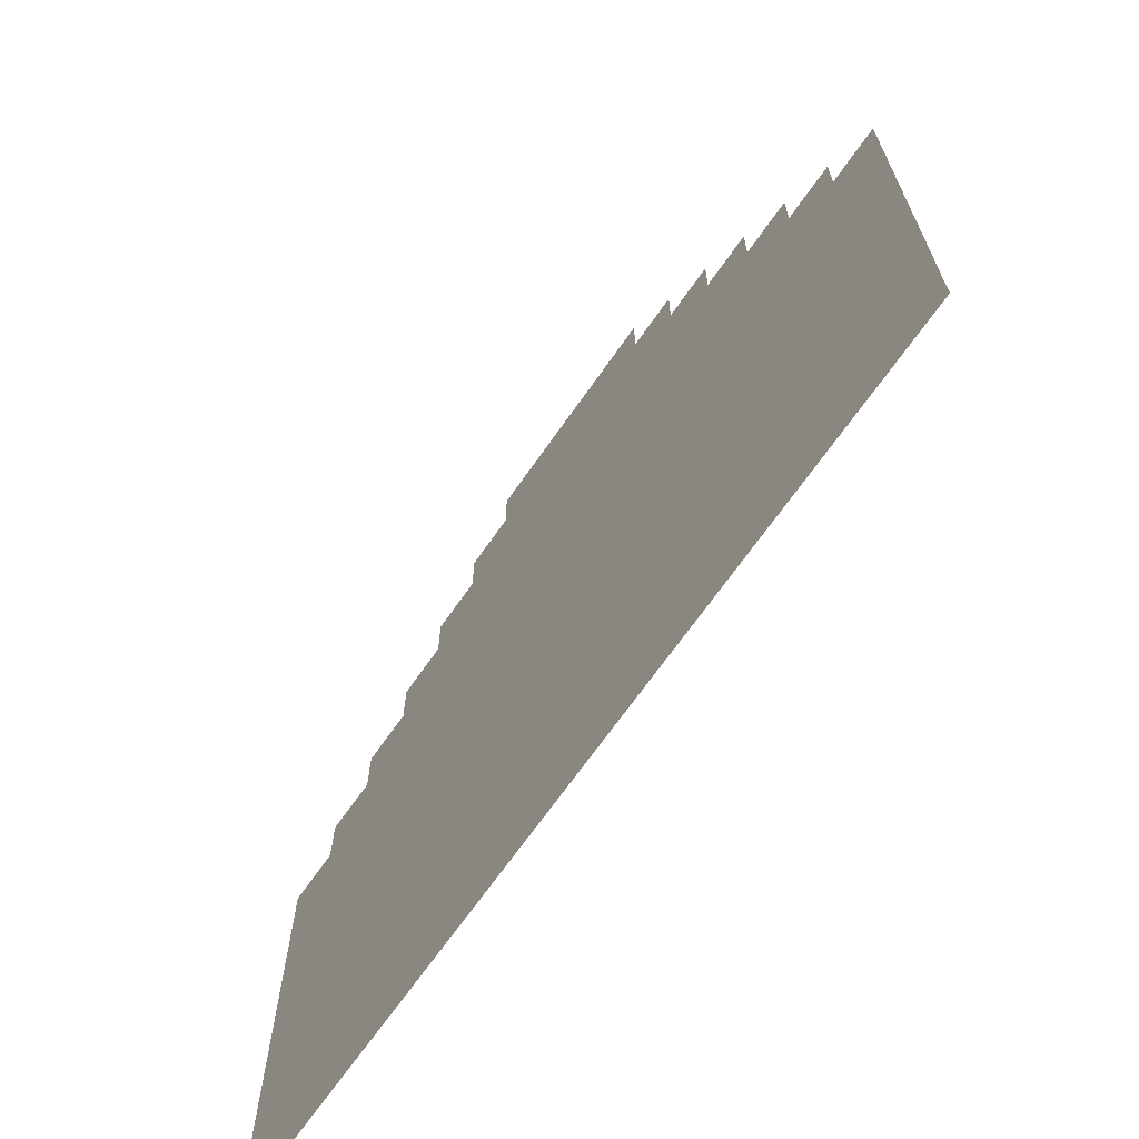
<metadata>
{"format":"obj","ext":"obj","renderer":"f3d","projection":"perspective","resolution":1024,"background":"white","views":[{"elev":-68.3,"azim":-124.9,"up":"+Y"}]}
</metadata>
<code>
v -1632 -1472 -0.6133
v -1648 -1472 -0.6133
v -1648 -1456 -0.6133
v -1632 -1456 -0.6133
v -1648 -1472 -0.6133
v -1664 -1472 -0.6133
v -1664 -1456 -0.6133
v -1648 -1456 -0.6133
v -1664 -1472 -0.6133
v -1680 -1472 -0.6133
v -1680 -1456 -0.6133
v -1664 -1456 -0.6133
v -1680 -1472 -0.6133
v -1696 -1472 -0.6133
v -1696 -1456 -0.6133
v -1680 -1456 -0.6133
v -1616 -1488 -0.62
v -1632 -1488 -0.62
v -1632 -1472 -0.62
v -1616 -1472 -0.62
v -1632 -1488 -0.62
v -1648 -1488 -0.62
v -1648 -1472 -0.62
v -1632 -1472 -0.62
v -1648 -1488 -0.62
v -1664 -1488 -0.62
v -1664 -1472 -0.62
v -1648 -1472 -0.62
v -1664 -1488 -0.62
v -1680 -1488 -0.62
v -1680 -1472 -0.62
v -1664 -1472 -0.62
v -1680 -1488 -0.62
v -1696 -1488 -0.62
v -1696 -1472 -0.62
v -1680 -1472 -0.62
v -1696 -1488 -0.62
v -1712 -1488 -0.62
v -1712 -1472 -0.62
v -1696 -1472 -0.62
v -1600 -1504 -0.6267
v -1616 -1504 -0.6267
v -1616 -1488 -0.6267
v -1600 -1488 -0.6267
v -1616 -1504 -0.6267
v -1632 -1504 -0.6267
v -1632 -1488 -0.6267
v -1616 -1488 -0.6267
v -1632 -1504 -0.6267
v -1648 -1504 -0.6267
v -1648 -1488 -0.6267
v -1632 -1488 -0.6267
v -1648 -1504 -0.6267
v -1664 -1504 -0.6267
v -1664 -1488 -0.6267
v -1648 -1488 -0.6267
v -1664 -1504 -0.6267
v -1680 -1504 -0.6267
v -1680 -1488 -0.6267
v -1664 -1488 -0.6267
v -1680 -1504 -0.6267
v -1696 -1504 -0.6267
v -1696 -1488 -0.6267
v -1680 -1488 -0.6267
v -1696 -1504 -0.6267
v -1712 -1504 -0.6267
v -1712 -1488 -0.6267
v -1696 -1488 -0.6267
v -1712 -1504 -0.6267
v -1728 -1504 -0.6267
v -1728 -1488 -0.6267
v -1712 -1488 -0.6267
v -1584 -1520 -0.6333
v -1600 -1520 -0.6333
v -1600 -1504 -0.6333
v -1584 -1504 -0.6333
v -1600 -1520 -0.6333
v -1616 -1520 -0.6333
v -1616 -1504 -0.6333
v -1600 -1504 -0.6333
v -1616 -1520 -0.6333
v -1632 -1520 -0.6333
v -1632 -1504 -0.6333
v -1616 -1504 -0.6333
v -1632 -1520 -0.6333
v -1648 -1520 -0.6333
v -1648 -1504 -0.6333
v -1632 -1504 -0.6333
v -1648 -1520 -0.6333
v -1664 -1520 -0.6333
v -1664 -1504 -0.6333
v -1648 -1504 -0.6333
v -1664 -1520 -0.6333
v -1680 -1520 -0.6333
v -1680 -1504 -0.6333
v -1664 -1504 -0.6333
v -1680 -1520 -0.6333
v -1696 -1520 -0.6333
v -1696 -1504 -0.6333
v -1680 -1504 -0.6333
v -1696 -1520 -0.6333
v -1712 -1520 -0.6333
v -1712 -1504 -0.6333
v -1696 -1504 -0.6333
v -1712 -1520 -0.6333
v -1728 -1520 -0.6333
v -1728 -1504 -0.6333
v -1712 -1504 -0.6333
v -1728 -1520 -0.6333
v -1744 -1520 -0.6333
v -1744 -1504 -0.6333
v -1728 -1504 -0.6333
v -1568 -1536 -0.64
v -1584 -1536 -0.64
v -1584 -1520 -0.64
v -1568 -1520 -0.64
v -1584 -1536 -0.64
v -1600 -1536 -0.64
v -1600 -1520 -0.64
v -1584 -1520 -0.64
v -1600 -1536 -0.64
v -1616 -1536 -0.64
v -1616 -1520 -0.64
v -1600 -1520 -0.64
v -1616 -1536 -0.64
v -1632 -1536 -0.64
v -1632 -1520 -0.64
v -1616 -1520 -0.64
v -1632 -1536 -0.64
v -1648 -1536 -0.64
v -1648 -1520 -0.64
v -1632 -1520 -0.64
v -1648 -1536 -0.64
v -1664 -1536 -0.64
v -1664 -1520 -0.64
v -1648 -1520 -0.64
v -1664 -1536 -0.64
v -1680 -1536 -0.64
v -1680 -1520 -0.64
v -1664 -1520 -0.64
v -1680 -1536 -0.64
v -1696 -1536 -0.64
v -1696 -1520 -0.64
v -1680 -1520 -0.64
v -1696 -1536 -0.64
v -1712 -1536 -0.64
v -1712 -1520 -0.64
v -1696 -1520 -0.64
v -1712 -1536 -0.64
v -1728 -1536 -0.64
v -1728 -1520 -0.64
v -1712 -1520 -0.64
v -1728 -1536 -0.64
v -1744 -1536 -0.64
v -1744 -1520 -0.64
v -1728 -1520 -0.64
v -1744 -1536 -0.64
v -1760 -1536 -0.64
v -1760 -1520 -0.64
v -1744 -1520 -0.64
v -1552 -1552 -0.6467
v -1568 -1552 -0.6467
v -1568 -1536 -0.6467
v -1552 -1536 -0.6467
v -1568 -1552 -0.6467
v -1584 -1552 -0.6467
v -1584 -1536 -0.6467
v -1568 -1536 -0.6467
v -1584 -1552 -0.6467
v -1600 -1552 -0.6467
v -1600 -1536 -0.6467
v -1584 -1536 -0.6467
v -1600 -1552 -0.6467
v -1616 -1552 -0.6467
v -1616 -1536 -0.6467
v -1600 -1536 -0.6467
v -1616 -1552 -0.6467
v -1632 -1552 -0.6467
v -1632 -1536 -0.6467
v -1616 -1536 -0.6467
v -1632 -1552 -0.6467
v -1648 -1552 -0.6467
v -1648 -1536 -0.6467
v -1632 -1536 -0.6467
v -1648 -1552 -0.6467
v -1664 -1552 -0.6467
v -1664 -1536 -0.6467
v -1648 -1536 -0.6467
v -1664 -1552 -0.6467
v -1680 -1552 -0.6467
v -1680 -1536 -0.6467
v -1664 -1536 -0.6467
v -1680 -1552 -0.6467
v -1696 -1552 -0.6467
v -1696 -1536 -0.6467
v -1680 -1536 -0.6467
v -1696 -1552 -0.6467
v -1712 -1552 -0.6467
v -1712 -1536 -0.6467
v -1696 -1536 -0.6467
v -1712 -1552 -0.6467
v -1728 -1552 -0.6467
v -1728 -1536 -0.6467
v -1712 -1536 -0.6467
v -1728 -1552 -0.6467
v -1744 -1552 -0.6467
v -1744 -1536 -0.6467
v -1728 -1536 -0.6467
v -1744 -1552 -0.6467
v -1760 -1552 -0.6467
v -1760 -1536 -0.6467
v -1744 -1536 -0.6467
v -1760 -1552 -0.6467
v -1776 -1552 -0.6467
v -1776 -1536 -0.6467
v -1760 -1536 -0.6467
v -1536 -1568 -0.6533
v -1552 -1568 -0.6533
v -1552 -1552 -0.6533
v -1536 -1552 -0.6533
v -1552 -1568 -0.6533
v -1568 -1568 -0.6533
v -1568 -1552 -0.6533
v -1552 -1552 -0.6533
v -1568 -1568 -0.6533
v -1584 -1568 -0.6533
v -1584 -1552 -0.6533
v -1568 -1552 -0.6533
v -1584 -1568 -0.6533
v -1600 -1568 -0.6533
v -1600 -1552 -0.6533
v -1584 -1552 -0.6533
v -1600 -1568 -0.6533
v -1616 -1568 -0.6533
v -1616 -1552 -0.6533
v -1600 -1552 -0.6533
v -1616 -1568 -0.6533
v -1632 -1568 -0.6533
v -1632 -1552 -0.6533
v -1616 -1552 -0.6533
v -1632 -1568 -0.6533
v -1648 -1568 -0.6533
v -1648 -1552 -0.6533
v -1632 -1552 -0.6533
v -1648 -1568 -0.6533
v -1664 -1568 -0.6533
v -1664 -1552 -0.6533
v -1648 -1552 -0.6533
v -1664 -1568 -0.6533
v -1680 -1568 -0.6533
v -1680 -1552 -0.6533
v -1664 -1552 -0.6533
v -1680 -1568 -0.6533
v -1696 -1568 -0.6533
v -1696 -1552 -0.6533
v -1680 -1552 -0.6533
v -1696 -1568 -0.6533
v -1712 -1568 -0.6533
v -1712 -1552 -0.6533
v -1696 -1552 -0.6533
v -1712 -1568 -0.6533
v -1728 -1568 -0.6533
v -1728 -1552 -0.6533
v -1712 -1552 -0.6533
v -1728 -1568 -0.6533
v -1744 -1568 -0.6533
v -1744 -1552 -0.6533
v -1728 -1552 -0.6533
v -1744 -1568 -0.6533
v -1760 -1568 -0.6533
v -1760 -1552 -0.6533
v -1744 -1552 -0.6533
v -1760 -1568 -0.6533
v -1776 -1568 -0.6533
v -1776 -1552 -0.6533
v -1760 -1552 -0.6533
v -1776 -1568 -0.6533
v -1792 -1568 -0.6533
v -1792 -1552 -0.6533
v -1776 -1552 -0.6533
v -1536 -1584 -0.66
v -1552 -1584 -0.66
v -1552 -1568 -0.66
v -1536 -1568 -0.66
v -1552 -1584 -0.66
v -1568 -1584 -0.66
v -1568 -1568 -0.66
v -1552 -1568 -0.66
v -1568 -1584 -0.66
v -1584 -1584 -0.66
v -1584 -1568 -0.66
v -1568 -1568 -0.66
v -1584 -1584 -0.66
v -1600 -1584 -0.66
v -1600 -1568 -0.66
v -1584 -1568 -0.66
v -1600 -1584 -0.66
v -1616 -1584 -0.66
v -1616 -1568 -0.66
v -1600 -1568 -0.66
v -1616 -1584 -0.66
v -1632 -1584 -0.66
v -1632 -1568 -0.66
v -1616 -1568 -0.66
v -1632 -1584 -0.66
v -1648 -1584 -0.66
v -1648 -1568 -0.66
v -1632 -1568 -0.66
v -1648 -1584 -0.66
v -1664 -1584 -0.66
v -1664 -1568 -0.66
v -1648 -1568 -0.66
v -1664 -1584 -0.66
v -1680 -1584 -0.66
v -1680 -1568 -0.66
v -1664 -1568 -0.66
v -1680 -1584 -0.66
v -1696 -1584 -0.66
v -1696 -1568 -0.66
v -1680 -1568 -0.66
v -1696 -1584 -0.66
v -1712 -1584 -0.66
v -1712 -1568 -0.66
v -1696 -1568 -0.66
v -1712 -1584 -0.66
v -1728 -1584 -0.66
v -1728 -1568 -0.66
v -1712 -1568 -0.66
v -1728 -1584 -0.66
v -1744 -1584 -0.66
v -1744 -1568 -0.66
v -1728 -1568 -0.66
v -1744 -1584 -0.66
v -1760 -1584 -0.66
v -1760 -1568 -0.66
v -1744 -1568 -0.66
v -1760 -1584 -0.66
v -1776 -1584 -0.66
v -1776 -1568 -0.66
v -1760 -1568 -0.66
v -1776 -1584 -0.66
v -1792 -1584 -0.66
v -1792 -1568 -0.66
v -1776 -1568 -0.66
v -1536 -1600 -0.6667
v -1552 -1600 -0.6667
v -1552 -1584 -0.6667
v -1536 -1584 -0.6667
v -1552 -1600 -0.6667
v -1568 -1600 -0.6667
v -1568 -1584 -0.6667
v -1552 -1584 -0.6667
v -1568 -1600 -0.6667
v -1584 -1600 -0.6667
v -1584 -1584 -0.6667
v -1568 -1584 -0.6667
v -1584 -1600 -0.6667
v -1600 -1600 -0.6667
v -1600 -1584 -0.6667
v -1584 -1584 -0.6667
v -1600 -1600 -0.6667
v -1616 -1600 -0.6667
v -1616 -1584 -0.6667
v -1600 -1584 -0.6667
v -1616 -1600 -0.6667
v -1632 -1600 -0.6667
v -1632 -1584 -0.6667
v -1616 -1584 -0.6667
v -1632 -1600 -0.6667
v -1648 -1600 -0.6667
v -1648 -1584 -0.6667
v -1632 -1584 -0.6667
v -1648 -1600 -0.6667
v -1664 -1600 -0.6667
v -1664 -1584 -0.6667
v -1648 -1584 -0.6667
v -1664 -1600 -0.6667
v -1680 -1600 -0.6667
v -1680 -1584 -0.6667
v -1664 -1584 -0.6667
v -1680 -1600 -0.6667
v -1696 -1600 -0.6667
v -1696 -1584 -0.6667
v -1680 -1584 -0.6667
v -1696 -1600 -0.6667
v -1712 -1600 -0.6667
v -1712 -1584 -0.6667
v -1696 -1584 -0.6667
v -1712 -1600 -0.6667
v -1728 -1600 -0.6667
v -1728 -1584 -0.6667
v -1712 -1584 -0.6667
v -1728 -1600 -0.6667
v -1744 -1600 -0.6667
v -1744 -1584 -0.6667
v -1728 -1584 -0.6667
v -1744 -1600 -0.6667
v -1760 -1600 -0.6667
v -1760 -1584 -0.6667
v -1744 -1584 -0.6667
v -1760 -1600 -0.6667
v -1776 -1600 -0.6667
v -1776 -1584 -0.6667
v -1760 -1584 -0.6667
v -1776 -1600 -0.6667
v -1792 -1600 -0.6667
v -1792 -1584 -0.6667
v -1776 -1584 -0.6667
v -1536 -1616 -0.6733
v -1552 -1616 -0.6733
v -1552 -1600 -0.6733
v -1536 -1600 -0.6733
v -1552 -1616 -0.6733
v -1568 -1616 -0.6733
v -1568 -1600 -0.6733
v -1552 -1600 -0.6733
v -1568 -1616 -0.6733
v -1584 -1616 -0.6733
v -1584 -1600 -0.6733
v -1568 -1600 -0.6733
v -1584 -1616 -0.6733
v -1600 -1616 -0.6733
v -1600 -1600 -0.6733
v -1584 -1600 -0.6733
v -1600 -1616 -0.6733
v -1616 -1616 -0.6733
v -1616 -1600 -0.6733
v -1600 -1600 -0.6733
v -1616 -1616 -0.6733
v -1632 -1616 -0.6733
v -1632 -1600 -0.6733
v -1616 -1600 -0.6733
v -1632 -1616 -0.6733
v -1648 -1616 -0.6733
v -1648 -1600 -0.6733
v -1632 -1600 -0.6733
v -1648 -1616 -0.6733
v -1664 -1616 -0.6733
v -1664 -1600 -0.6733
v -1648 -1600 -0.6733
v -1664 -1616 -0.6733
v -1680 -1616 -0.6733
v -1680 -1600 -0.6733
v -1664 -1600 -0.6733
v -1680 -1616 -0.6733
v -1696 -1616 -0.6733
v -1696 -1600 -0.6733
v -1680 -1600 -0.6733
v -1696 -1616 -0.6733
v -1712 -1616 -0.6733
v -1712 -1600 -0.6733
v -1696 -1600 -0.6733
v -1712 -1616 -0.6733
v -1728 -1616 -0.6733
v -1728 -1600 -0.6733
v -1712 -1600 -0.6733
v -1728 -1616 -0.6733
v -1744 -1616 -0.6733
v -1744 -1600 -0.6733
v -1728 -1600 -0.6733
v -1744 -1616 -0.6733
v -1760 -1616 -0.6733
v -1760 -1600 -0.6733
v -1744 -1600 -0.6733
v -1760 -1616 -0.6733
v -1776 -1616 -0.6733
v -1776 -1600 -0.6733
v -1760 -1600 -0.6733
v -1776 -1616 -0.6733
v -1792 -1616 -0.6733
v -1792 -1600 -0.6733
v -1776 -1600 -0.6733
v -1536 -1632 -0.68
v -1552 -1632 -0.68
v -1552 -1616 -0.68
v -1536 -1616 -0.68
v -1552 -1632 -0.68
v -1568 -1632 -0.68
v -1568 -1616 -0.68
v -1552 -1616 -0.68
v -1568 -1632 -0.68
v -1584 -1632 -0.68
v -1584 -1616 -0.68
v -1568 -1616 -0.68
v -1584 -1632 -0.68
v -1600 -1632 -0.68
v -1600 -1616 -0.68
v -1584 -1616 -0.68
v -1600 -1632 -0.68
v -1616 -1632 -0.68
v -1616 -1616 -0.68
v -1600 -1616 -0.68
v -1616 -1632 -0.68
v -1632 -1632 -0.68
v -1632 -1616 -0.68
v -1616 -1616 -0.68
v -1632 -1632 -0.68
v -1648 -1632 -0.68
v -1648 -1616 -0.68
v -1632 -1616 -0.68
v -1648 -1632 -0.68
v -1664 -1632 -0.68
v -1664 -1616 -0.68
v -1648 -1616 -0.68
v -1664 -1632 -0.68
v -1680 -1632 -0.68
v -1680 -1616 -0.68
v -1664 -1616 -0.68
v -1680 -1632 -0.68
v -1696 -1632 -0.68
v -1696 -1616 -0.68
v -1680 -1616 -0.68
v -1696 -1632 -0.68
v -1712 -1632 -0.68
v -1712 -1616 -0.68
v -1696 -1616 -0.68
v -1712 -1632 -0.68
v -1728 -1632 -0.68
v -1728 -1616 -0.68
v -1712 -1616 -0.68
v -1728 -1632 -0.68
v -1744 -1632 -0.68
v -1744 -1616 -0.68
v -1728 -1616 -0.68
v -1744 -1632 -0.68
v -1760 -1632 -0.68
v -1760 -1616 -0.68
v -1744 -1616 -0.68
v -1760 -1632 -0.68
v -1776 -1632 -0.68
v -1776 -1616 -0.68
v -1760 -1616 -0.68
v -1776 -1632 -0.68
v -1792 -1632 -0.68
v -1792 -1616 -0.68
v -1776 -1616 -0.68
v -1536 -1648 -0.6867
v -1552 -1648 -0.6867
v -1552 -1632 -0.6867
v -1536 -1632 -0.6867
v -1552 -1648 -0.6867
v -1568 -1648 -0.6867
v -1568 -1632 -0.6867
v -1552 -1632 -0.6867
v -1568 -1648 -0.6867
v -1584 -1648 -0.6867
v -1584 -1632 -0.6867
v -1568 -1632 -0.6867
v -1584 -1648 -0.6867
v -1600 -1648 -0.6867
v -1600 -1632 -0.6867
v -1584 -1632 -0.6867
v -1600 -1648 -0.6867
v -1616 -1648 -0.6867
v -1616 -1632 -0.6867
v -1600 -1632 -0.6867
v -1616 -1648 -0.6867
v -1632 -1648 -0.6867
v -1632 -1632 -0.6867
v -1616 -1632 -0.6867
v -1632 -1648 -0.6867
v -1648 -1648 -0.6867
v -1648 -1632 -0.6867
v -1632 -1632 -0.6867
v -1648 -1648 -0.6867
v -1664 -1648 -0.6867
v -1664 -1632 -0.6867
v -1648 -1632 -0.6867
v -1664 -1648 -0.6867
v -1680 -1648 -0.6867
v -1680 -1632 -0.6867
v -1664 -1632 -0.6867
v -1680 -1648 -0.6867
v -1696 -1648 -0.6867
v -1696 -1632 -0.6867
v -1680 -1632 -0.6867
v -1696 -1648 -0.6867
v -1712 -1648 -0.6867
v -1712 -1632 -0.6867
v -1696 -1632 -0.6867
v -1712 -1648 -0.6867
v -1728 -1648 -0.6867
v -1728 -1632 -0.6867
v -1712 -1632 -0.6867
v -1728 -1648 -0.6867
v -1744 -1648 -0.6867
v -1744 -1632 -0.6867
v -1728 -1632 -0.6867
v -1744 -1648 -0.6867
v -1760 -1648 -0.6867
v -1760 -1632 -0.6867
v -1744 -1632 -0.6867
v -1760 -1648 -0.6867
v -1776 -1648 -0.6867
v -1776 -1632 -0.6867
v -1760 -1632 -0.6867
v -1776 -1648 -0.6867
v -1792 -1648 -0.6867
v -1792 -1632 -0.6867
v -1776 -1632 -0.6867
v -1536 -1664 -0.6933
v -1552 -1664 -0.6933
v -1552 -1648 -0.6933
v -1536 -1648 -0.6933
v -1552 -1664 -0.6933
v -1568 -1664 -0.6933
v -1568 -1648 -0.6933
v -1552 -1648 -0.6933
v -1568 -1664 -0.6933
v -1584 -1664 -0.6933
v -1584 -1648 -0.6933
v -1568 -1648 -0.6933
v -1584 -1664 -0.6933
v -1600 -1664 -0.6933
v -1600 -1648 -0.6933
v -1584 -1648 -0.6933
v -1600 -1664 -0.6933
v -1616 -1664 -0.6933
v -1616 -1648 -0.6933
v -1600 -1648 -0.6933
v -1616 -1664 -0.6933
v -1632 -1664 -0.6933
v -1632 -1648 -0.6933
v -1616 -1648 -0.6933
v -1632 -1664 -0.6933
v -1648 -1664 -0.6933
v -1648 -1648 -0.6933
v -1632 -1648 -0.6933
v -1648 -1664 -0.6933
v -1664 -1664 -0.6933
v -1664 -1648 -0.6933
v -1648 -1648 -0.6933
v -1664 -1664 -0.6933
v -1680 -1664 -0.6933
v -1680 -1648 -0.6933
v -1664 -1648 -0.6933
v -1680 -1664 -0.6933
v -1696 -1664 -0.6933
v -1696 -1648 -0.6933
v -1680 -1648 -0.6933
v -1696 -1664 -0.6933
v -1712 -1664 -0.6933
v -1712 -1648 -0.6933
v -1696 -1648 -0.6933
v -1712 -1664 -0.6933
v -1728 -1664 -0.6933
v -1728 -1648 -0.6933
v -1712 -1648 -0.6933
v -1728 -1664 -0.6933
v -1744 -1664 -0.6933
v -1744 -1648 -0.6933
v -1728 -1648 -0.6933
v -1744 -1664 -0.6933
v -1760 -1664 -0.6933
v -1760 -1648 -0.6933
v -1744 -1648 -0.6933
v -1760 -1664 -0.6933
v -1776 -1664 -0.6933
v -1776 -1648 -0.6933
v -1760 -1648 -0.6933
v -1776 -1664 -0.6933
v -1792 -1664 -0.6933
v -1792 -1648 -0.6933
v -1776 -1648 -0.6933
v -1536 -1680 -0.7
v -1552 -1680 -0.7
v -1552 -1664 -0.7
v -1536 -1664 -0.7
v -1552 -1680 -0.7
v -1568 -1680 -0.7
v -1568 -1664 -0.7
v -1552 -1664 -0.7
v -1568 -1680 -0.7
v -1584 -1680 -0.7
v -1584 -1664 -0.7
v -1568 -1664 -0.7
v -1584 -1680 -0.7
v -1600 -1680 -0.7
v -1600 -1664 -0.7
v -1584 -1664 -0.7
v -1600 -1680 -0.7
v -1616 -1680 -0.7
v -1616 -1664 -0.7
v -1600 -1664 -0.7
v -1616 -1680 -0.7
v -1632 -1680 -0.7
v -1632 -1664 -0.7
v -1616 -1664 -0.7
v -1632 -1680 -0.7
v -1648 -1680 -0.7
v -1648 -1664 -0.7
v -1632 -1664 -0.7
v -1648 -1680 -0.7
v -1664 -1680 -0.7
v -1664 -1664 -0.7
v -1648 -1664 -0.7
v -1664 -1680 -0.7
v -1680 -1680 -0.7
v -1680 -1664 -0.7
v -1664 -1664 -0.7
v -1680 -1680 -0.7
v -1696 -1680 -0.7
v -1696 -1664 -0.7
v -1680 -1664 -0.7
v -1696 -1680 -0.7
v -1712 -1680 -0.7
v -1712 -1664 -0.7
v -1696 -1664 -0.7
v -1712 -1680 -0.7
v -1728 -1680 -0.7
v -1728 -1664 -0.7
v -1712 -1664 -0.7
v -1728 -1680 -0.7
v -1744 -1680 -0.7
v -1744 -1664 -0.7
v -1728 -1664 -0.7
v -1744 -1680 -0.7
v -1760 -1680 -0.7
v -1760 -1664 -0.7
v -1744 -1664 -0.7
v -1760 -1680 -0.7
v -1776 -1680 -0.7
v -1776 -1664 -0.7
v -1760 -1664 -0.7
v -1776 -1680 -0.7
v -1792 -1680 -0.7
v -1792 -1664 -0.7
v -1776 -1664 -0.7
v -1536 -1696 -0.7067
v -1552 -1696 -0.7067
v -1552 -1680 -0.7067
v -1536 -1680 -0.7067
v -1552 -1696 -0.7067
v -1568 -1696 -0.7067
v -1568 -1680 -0.7067
v -1552 -1680 -0.7067
v -1568 -1696 -0.7067
v -1584 -1696 -0.7067
v -1584 -1680 -0.7067
v -1568 -1680 -0.7067
v -1584 -1696 -0.7067
v -1600 -1696 -0.7067
v -1600 -1680 -0.7067
v -1584 -1680 -0.7067
v -1600 -1696 -0.7067
v -1616 -1696 -0.7067
v -1616 -1680 -0.7067
v -1600 -1680 -0.7067
v -1616 -1696 -0.7067
v -1632 -1696 -0.7067
v -1632 -1680 -0.7067
v -1616 -1680 -0.7067
v -1632 -1696 -0.7067
v -1648 -1696 -0.7067
v -1648 -1680 -0.7067
v -1632 -1680 -0.7067
v -1648 -1696 -0.7067
v -1664 -1696 -0.7067
v -1664 -1680 -0.7067
v -1648 -1680 -0.7067
v -1664 -1696 -0.7067
v -1680 -1696 -0.7067
v -1680 -1680 -0.7067
v -1664 -1680 -0.7067
v -1680 -1696 -0.7067
v -1696 -1696 -0.7067
v -1696 -1680 -0.7067
v -1680 -1680 -0.7067
v -1696 -1696 -0.7067
v -1712 -1696 -0.7067
v -1712 -1680 -0.7067
v -1696 -1680 -0.7067
v -1712 -1696 -0.7067
v -1728 -1696 -0.7067
v -1728 -1680 -0.7067
v -1712 -1680 -0.7067
v -1728 -1696 -0.7067
v -1744 -1696 -0.7067
v -1744 -1680 -0.7067
v -1728 -1680 -0.7067
v -1744 -1696 -0.7067
v -1760 -1696 -0.7067
v -1760 -1680 -0.7067
v -1744 -1680 -0.7067
v -1760 -1696 -0.7067
v -1776 -1696 -0.7067
v -1776 -1680 -0.7067
v -1760 -1680 -0.7067
v -1776 -1696 -0.7067
v -1792 -1696 -0.7067
v -1792 -1680 -0.7067
v -1776 -1680 -0.7067
g WorldMapV1_mesh_0016
f 1 2 3 4
f 5 6 7 8
f 9 10 11 12
f 13 14 15 16
f 17 18 19 20
f 21 22 23 24
f 25 26 27 28
f 29 30 31 32
f 33 34 35 36
f 37 38 39 40
f 41 42 43 44
f 45 46 47 48
f 49 50 51 52
f 53 54 55 56
f 57 58 59 60
f 61 62 63 64
f 65 66 67 68
f 69 70 71 72
f 73 74 75 76
f 77 78 79 80
f 81 82 83 84
f 85 86 87 88
f 89 90 91 92
f 93 94 95 96
f 97 98 99 100
f 101 102 103 104
f 105 106 107 108
f 109 110 111 112
f 113 114 115 116
f 117 118 119 120
f 121 122 123 124
f 125 126 127 128
f 129 130 131 132
f 133 134 135 136
f 137 138 139 140
f 141 142 143 144
f 145 146 147 148
f 149 150 151 152
f 153 154 155 156
f 157 158 159 160
f 161 162 163 164
f 165 166 167 168
f 169 170 171 172
f 173 174 175 176
f 177 178 179 180
f 181 182 183 184
f 185 186 187 188
f 189 190 191 192
f 193 194 195 196
f 197 198 199 200
f 201 202 203 204
f 205 206 207 208
f 209 210 211 212
f 213 214 215 216
f 217 218 219 220
f 221 222 223 224
f 225 226 227 228
f 229 230 231 232
f 233 234 235 236
f 237 238 239 240
f 241 242 243 244
f 245 246 247 248
f 249 250 251 252
f 253 254 255 256
f 257 258 259 260
f 261 262 263 264
f 265 266 267 268
f 269 270 271 272
f 273 274 275 276
f 277 278 279 280
f 281 282 283 284
f 285 286 287 288
f 289 290 291 292
f 293 294 295 296
f 297 298 299 300
f 301 302 303 304
f 305 306 307 308
f 309 310 311 312
f 313 314 315 316
f 317 318 319 320
f 321 322 323 324
f 325 326 327 328
f 329 330 331 332
f 333 334 335 336
f 337 338 339 340
f 341 342 343 344
f 345 346 347 348
f 349 350 351 352
f 353 354 355 356
f 357 358 359 360
f 361 362 363 364
f 365 366 367 368
f 369 370 371 372
f 373 374 375 376
f 377 378 379 380
f 381 382 383 384
f 385 386 387 388
f 389 390 391 392
f 393 394 395 396
f 397 398 399 400
f 401 402 403 404
f 405 406 407 408
f 409 410 411 412
f 413 414 415 416
f 417 418 419 420
f 421 422 423 424
f 425 426 427 428
f 429 430 431 432
f 433 434 435 436
f 437 438 439 440
f 441 442 443 444
f 445 446 447 448
f 449 450 451 452
f 453 454 455 456
f 457 458 459 460
f 461 462 463 464
f 465 466 467 468
f 469 470 471 472
f 473 474 475 476
f 477 478 479 480
f 481 482 483 484
f 485 486 487 488
f 489 490 491 492
f 493 494 495 496
f 497 498 499 500
f 501 502 503 504
f 505 506 507 508
f 509 510 511 512
f 513 514 515 516
f 517 518 519 520
f 521 522 523 524
f 525 526 527 528
f 529 530 531 532
f 533 534 535 536
f 537 538 539 540
f 541 542 543 544
f 545 546 547 548
f 549 550 551 552
f 553 554 555 556
f 557 558 559 560
f 561 562 563 564
f 565 566 567 568
f 569 570 571 572
f 573 574 575 576
f 577 578 579 580
f 581 582 583 584
f 585 586 587 588
f 589 590 591 592
f 593 594 595 596
f 597 598 599 600
f 601 602 603 604
f 605 606 607 608
f 609 610 611 612
f 613 614 615 616
f 617 618 619 620
f 621 622 623 624
f 625 626 627 628
f 629 630 631 632
f 633 634 635 636
f 637 638 639 640
f 641 642 643 644
f 645 646 647 648
f 649 650 651 652
f 653 654 655 656
f 657 658 659 660
f 661 662 663 664
f 665 666 667 668
f 669 670 671 672
f 673 674 675 676
f 677 678 679 680
f 681 682 683 684
f 685 686 687 688
f 689 690 691 692
f 693 694 695 696
f 697 698 699 700
f 701 702 703 704
f 705 706 707 708
f 709 710 711 712
f 713 714 715 716
f 717 718 719 720
f 721 722 723 724
f 725 726 727 728
f 729 730 731 732
f 733 734 735 736
f 737 738 739 740
f 741 742 743 744
f 745 746 747 748
f 749 750 751 752
f 753 754 755 756
f 757 758 759 760
f 761 762 763 764
f 765 766 767 768
f 769 770 771 772
f 773 774 775 776
f 777 778 779 780
f 781 782 783 784
f 785 786 787 788
f 789 790 791 792

</code>
